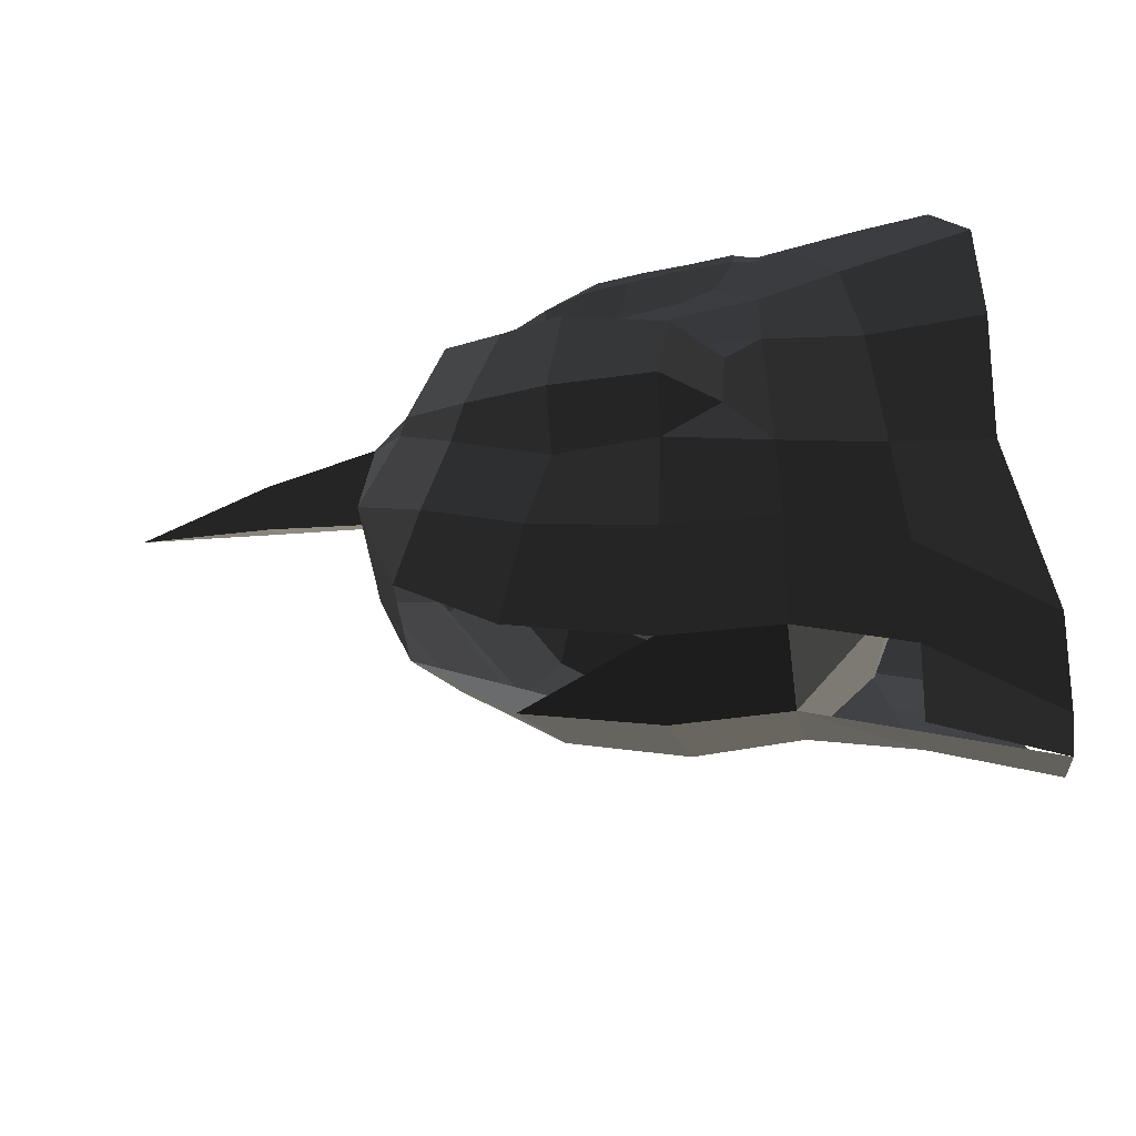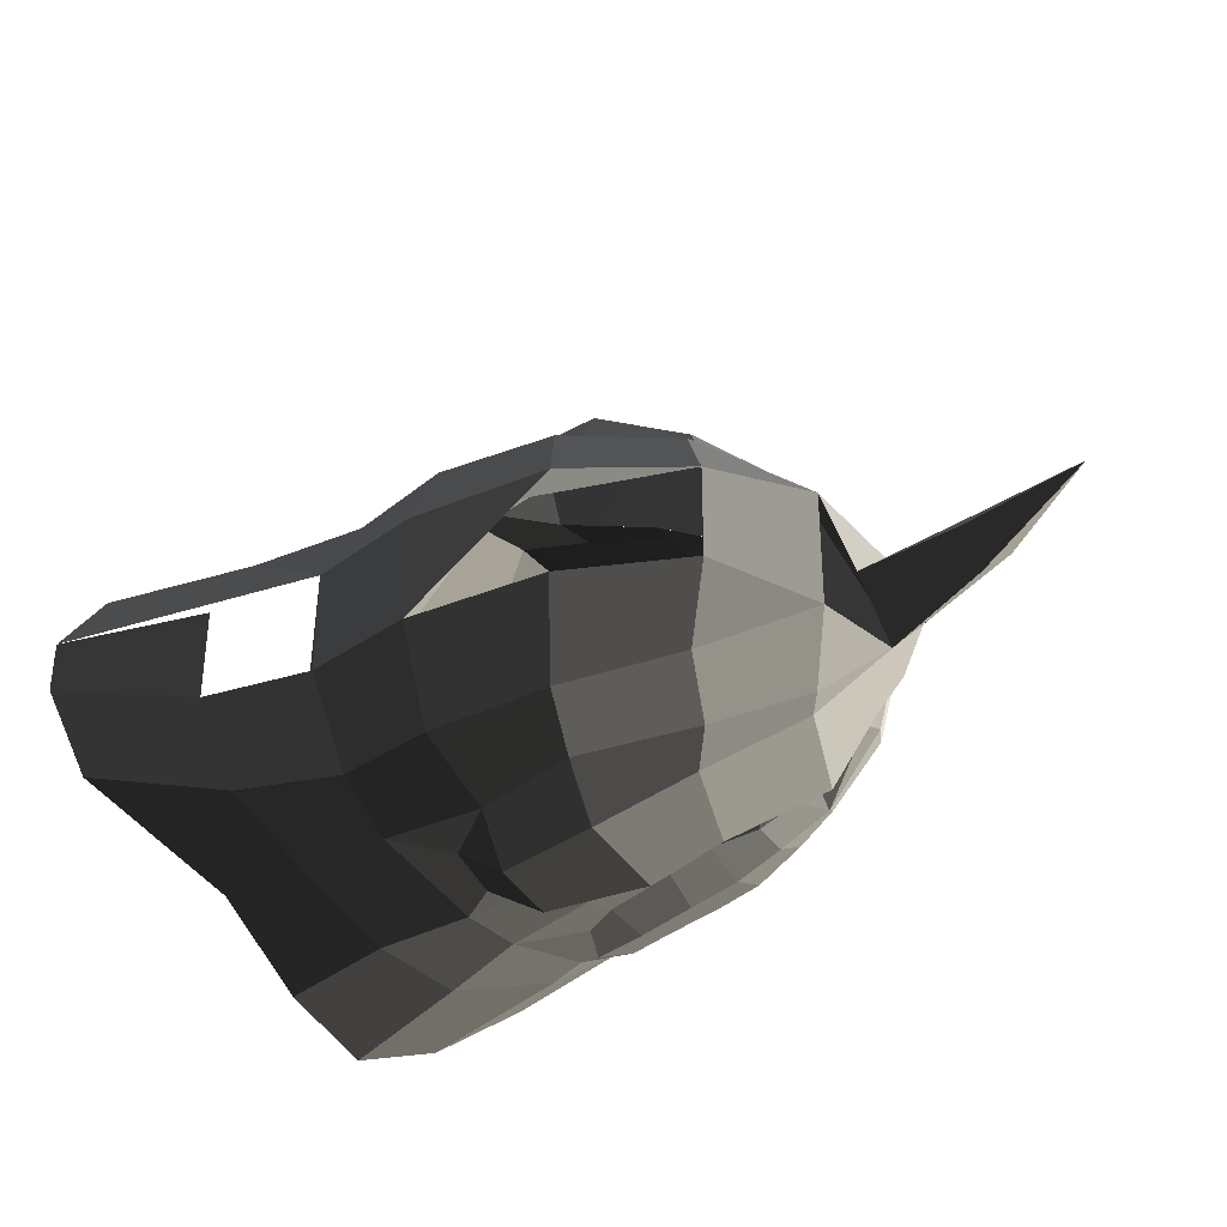
<metadata>
{"format":"obj","ext":"obj","renderer":"f3d","projection":"perspective","resolution":1024,"background":"white","views":[{"elev":-50.8,"azim":7.8,"up":"+Z"},{"elev":-35.4,"azim":-136.2,"up":"+Y"}]}
</metadata>
<code>
v -0.1374 0.3486 -0.2675
v -0.2262 0.2797 -0.2228
v -0.2234 0.3162 -0.2126
v -0.2234 0.3162 -0.2126
v -0.2826 0.2562 -0.1609
v -0.2884 0.2001 -0.1661
v -0.3132 0.2134 -0.1328
v -0.3063 0.1656 -0.1495
v -0.4171 0.0911 -0.2116
v -0.4171 0.0911 -0.2116
v -0.3309 0.1821 -0.2088
v -0.2884 0.2001 -0.1661
v -0.3626 0.1681 -0.2559
v -0.3626 0.1681 -0.2559
v -0.4972 0.1475 -0.1664
v -0.4412 0.3323 -0.2487
v -0.3297 0.2135 -0.3103
v -0.3297 0.2135 -0.3103
v -0.2979 0.4588 -0.4096
v -0.2482 0.3111 -0.3801
v -0.1596 0.524 -0.4662
v -0.1448 0.3674 -0.4231
v -0.0254 0.4106 -0.4661
v -0.0254 0.4106 -0.4661
v 0.0566 0.5284 -0.5393
v 0.0674 0.4455 -0.4983
v 0.1582 0.4643 -0.595
v 0.1582 0.4643 -0.595
v 0.2362 0.4826 -0.5706
v 0.2362 0.4826 -0.5706
v 0.1472 0.4235 -0.6878
v 0.2406 0.3992 -0.7985
v 0.0186 0.3997 -0.7472
v 0.0186 0.3997 -0.7472
v 0.0273 0.5075 -0.6792
v 0.0273 0.5075 -0.6792
v 0.1582 0.4643 -0.595
v 0.0566 0.5284 -0.5393
v -0.1596 0.524 -0.4662
v -0.1955 0.4943 -0.6644
v -0.2979 0.4588 -0.4096
v -0.3772 0.4052 -0.5657
v -0.4412 0.3323 -0.2487
v -0.5292 0.2733 -0.4059
v -0.4972 0.1475 -0.1664
v -0.6349 0.1093 -0.2827
v -0.5486 0.2351 -0.4153
v -0.5486 0.2351 -0.4153
v -0.6545 0.1333 -0.513
v -0.6545 0.1333 -0.513
v -0.6556 0.0005 -0.4064
v -0.6556 0.0005 -0.4064
v -0.6545 -0.1317 -0.513
v -0.6545 -0.1317 -0.513
v -0.6349 -0.1081 -0.2827
v -0.6349 -0.1081 -0.2827
v -0.5486 -0.2343 -0.4153
v -0.5486 -0.2343 -0.4153
v -0.5292 -0.2728 -0.4059
v -0.5292 -0.2728 -0.4059
v -0.3772 -0.405 -0.5657
v -0.4161 -0.3309 -0.5894
v -0.4882 -0.2507 -0.7038
v -0.6545 -0.1317 -0.513
v -0.5696 -0.105 -0.7557
v -0.5696 -0.105 -0.7557
v -0.5696 0.1052 -0.7557
v -0.6545 0.1333 -0.513
v -0.4882 0.251 -0.7038
v -0.4882 0.251 -0.7038
v -0.4161 0.3312 -0.5894
v -0.5486 0.2351 -0.4153
v -0.3772 0.4052 -0.5657
v -0.5292 0.2733 -0.4059
v -0.2016 0.3746 -0.7334
v -0.1955 0.4943 -0.6644
v 0.0186 0.3997 -0.7472
v 0.0273 0.5075 -0.6792
v -0.2655 0.2995 -0.8482
v 0.0003 0.3124 -0.9153
v -0.4161 0.3312 -0.5894
v -0.4882 0.251 -0.7038
v -0.5696 0.1052 -0.7557
v -0.3445 0.1221 -0.9348
v -0.0341 0.1202 -1.018
v 0.0003 0.3124 -0.9153
v 0.2274 0.1157 -1.018
v 0.2409 0.3011 -0.9092
v 0.2406 0.3992 -0.7985
v 0.0186 0.3997 -0.7472
v 0.3981 0.2418 -0.8006
v 0.3981 0.2418 -0.8006
v 0.4576 0.2638 -0.6113
v 0.2362 0.4826 -0.5706
v 0.446 0.2971 -0.3726
v 0.2382 0.4938 -0.4448
v 0.2406 0.4595 -0.2475
v 0.2406 0.4595 -0.2475
v 0.1965 0.4556 -0.2414
v 0.1495 0.4466 -0.3153
v 0.0775 0.4304 -0.3281
v 0.0707 0.4489 -0.4061
v 0.0674 0.4455 -0.4983
v 0.2362 0.4826 -0.5706
v -0.0219 0.4176 -0.3858
v -0.0254 0.4106 -0.4661
v 0.0775 0.4304 -0.3281
v -0.0583 0.3912 -0.2993
v 0.0878 0.4456 -0.2265
v -0.0312 0.4192 -0.2075
v 0.1495 0.4466 -0.3153
v 0.1965 0.4556 -0.2414
v 0.1923 0.4154 -0.1409
v 0.1 0.3913 -0.119
v 0.1158 0.2707 -0.0418
v 0.1158 0.2707 -0.0418
v 0.2431 0.4154 -0.1551
v 0.2167 0.2994 -0.0724
v 0.3328 0.3013 -0.1484
v 0.3328 0.3013 -0.1484
v 0.2406 0.4595 -0.2475
v 0.446 0.2971 -0.3726
v 0.1923 0.4154 -0.1409
v 0.1965 0.4556 -0.2414
v -0.3445 -0.1219 -0.9348
v -0.5696 -0.105 -0.7557
v -0.3445 0.1221 -0.9348
v -0.5696 0.1052 -0.7557
v -0.0341 -0.1201 -1.018
v -0.0341 0.1202 -1.018
v 0.2274 -0.1156 -1.018
v 0.2274 0.1157 -1.018
v 0.4427 0.0001 -0.8561
v 0.4427 0.0001 -0.8561
v 0.3981 0.2418 -0.8006
v 0.2409 0.3011 -0.9092
v 0.5192 0.0001 -0.6068
v 0.4576 0.2638 -0.6113
v 0.516 0.0001 -0.3518
v 0.446 0.2971 -0.3726
v 0.396 0.0001 -0.1289
v 0.3328 0.3013 -0.1484
v 0.2431 0.0001 -0.0432
v 0.2167 0.2994 -0.0724
v 0.0401 0.0001 0.0169
v 0.1158 0.2707 -0.0418
v 0.0178 0.2433 -0.0142
v 0.0178 0.2433 -0.0142
v -0.0051 0.3694 -0.0972
v 0.1 0.3913 -0.119
v -0.0312 0.4192 -0.2075
v 0.0878 0.4456 -0.2265
v -0.1074 0.3474 -0.0835
v -0.13 0.3858 -0.1768
v -0.1374 0.3486 -0.2675
v -0.0583 0.3912 -0.2993
v -0.2219 0.3349 -0.1473
v -0.2234 0.3162 -0.2126
v -0.3052 0.2543 -0.0889
v -0.2826 0.2562 -0.1609
v -0.3132 0.2134 -0.1328
v -0.3132 0.2134 -0.1328
v -0.4413 0.128 -0.1295
v -0.4171 0.0911 -0.2116
v -0.4744 0.0001 -0.1289
v -0.4744 0.0001 -0.1289
v -0.5338 0.0459 -0.1138
v -0.4972 0.1475 -0.1664
v -0.5338 -0.0455 -0.1138
v -0.5338 -0.0455 -0.1138
v -0.6385 0.0002 -0.1781
v -0.6385 0.0002 -0.1781
v -0.6349 0.1093 -0.2827
v -0.4972 0.1475 -0.1664
v -0.905 0.0003 -0.2457
v -0.8831 0.0685 -0.3179
v -1.174 0.0004 -0.3824
v -1.174 0.0004 -0.3824
v -0.8886 0.0005 -0.3842
v -0.8886 0.0005 -0.3842
v -0.8831 -0.0674 -0.3179
v -0.8831 -0.0674 -0.3179
v -0.905 0.0003 -0.2457
v -0.905 0.0003 -0.2457
v -0.6385 0.0002 -0.1781
v -0.6349 -0.1081 -0.2827
v -0.6556 0.0005 -0.4064
v -0.8886 0.0005 -0.3842
v -0.6349 0.1093 -0.2827
v -0.8831 0.0685 -0.3179
v -0.3297 -0.2134 -0.3103
v -0.3626 -0.168 -0.2559
v -0.4412 -0.3319 -0.2487
v -0.4412 -0.3319 -0.2487
v -0.2482 -0.311 -0.3801
v -0.2979 -0.4586 -0.4096
v -0.3772 -0.405 -0.5657
v -0.5292 -0.2728 -0.4059
v -0.6349 -0.1081 -0.2827
v -0.4972 -0.1472 -0.1664
v -0.6385 0.0002 -0.1781
v -0.5338 -0.0455 -0.1138
v -0.4744 0.0001 -0.1289
v -0.4171 -0.0909 -0.2116
v -0.3626 -0.168 -0.2559
v -0.4412 -0.3319 -0.2487
v -0.3309 -0.182 -0.2088
v -0.3309 -0.182 -0.2088
v -0.3063 -0.1655 -0.1495
v -0.2884 -0.2 -0.1661
v -0.3132 -0.2133 -0.1328
v -0.3132 -0.2133 -0.1328
v -0.2826 -0.256 -0.1609
v -0.2884 -0.2 -0.1661
v -0.3052 -0.2542 -0.0889
v -0.3052 -0.2542 -0.0889
v -0.4171 -0.0909 -0.2116
v -0.4413 -0.1277 -0.1295
v -0.4744 0.0001 -0.1289
v -0.4744 0.0001 -0.1289
v -0.4804 0.0007 -0.08
v -0.4456 -0.1194 -0.0862
v -0.3052 -0.2542 -0.0889
v -0.3052 -0.2542 -0.0889
v -0.4162 -0.1197 -0.0476
v -0.2934 -0.234 -0.0593
v -0.2923 -0.1648 -0.018
v -0.2923 -0.1648 -0.018
v -0.1943 -0.2064 -0.0131
v -0.2112 -0.2928 -0.0714
v -0.2219 -0.3347 -0.1473
v -0.3052 -0.2542 -0.0889
v -0.2234 -0.3161 -0.2126
v -0.2826 -0.256 -0.1609
v -0.2262 -0.2796 -0.2228
v -0.2884 -0.2 -0.1661
v -0.1374 -0.3485 -0.2675
v -0.1374 -0.3485 -0.2675
v -0.2219 -0.3347 -0.1473
v -0.13 -0.3857 -0.1768
v -0.0312 -0.4191 -0.2075
v -0.0583 -0.391 -0.2993
v 0.0878 -0.4456 -0.2265
v 0.0775 -0.4303 -0.3281
v 0.0707 -0.4488 -0.4061
v -0.0219 -0.4174 -0.3858
v 0.0674 -0.4454 -0.4983
v -0.0254 -0.4105 -0.4661
v 0.2382 -0.4937 -0.4448
v 0.2362 -0.4824 -0.5706
v 0.1582 -0.4642 -0.595
v 0.1582 -0.4642 -0.595
v 0.0566 -0.5282 -0.5393
v 0.0566 -0.5282 -0.5393
v -0.1596 -0.5238 -0.4662
v -0.0254 -0.4105 -0.4661
v -0.1448 -0.3673 -0.4231
v -0.1448 -0.3673 -0.4231
v -0.2979 -0.4586 -0.4096
v -0.2482 -0.311 -0.3801
v -0.1955 -0.494 -0.6644
v -0.3772 -0.405 -0.5657
v -0.2016 -0.3744 -0.7334
v -0.4161 -0.3309 -0.5894
v -0.2655 -0.2993 -0.8482
v -0.4882 -0.2507 -0.7038
v -0.3445 -0.1219 -0.9348
v -0.5696 -0.105 -0.7557
v 0.0003 -0.3122 -0.9153
v -0.0341 -0.1201 -1.018
v 0.2409 -0.3009 -0.9092
v 0.2274 -0.1156 -1.018
v 0.3981 -0.2414 -0.8006
v 0.4427 0.0001 -0.8561
v 0.2406 -0.399 -0.7985
v 0.2406 -0.399 -0.7985
v 0.0003 -0.3122 -0.9153
v 0.0186 -0.3995 -0.7472
v -0.2655 -0.2993 -0.8482
v -0.2016 -0.3744 -0.7334
v -0.1955 -0.494 -0.6644
v 0.0273 -0.5073 -0.6792
v 0.1472 -0.4233 -0.6878
v 0.1472 -0.4233 -0.6878
v 0.2406 -0.399 -0.7985
v 0.2406 -0.399 -0.7985
v 0.1582 -0.4642 -0.595
v 0.2362 -0.4824 -0.5706
v 0.0273 -0.5073 -0.6792
v 0.0566 -0.5282 -0.5393
v -0.1955 -0.494 -0.6644
v -0.1596 -0.5238 -0.4662
v -0.444 0.0001 -0.0355
v -0.4804 0.0007 -0.08
v -0.4162 -0.1197 -0.0476
v -0.4456 -0.1194 -0.0862
v -0.3063 0.0001 0.003
v -0.2923 -0.1648 -0.018
v -0.1979 0.0001 0.014
v -0.1943 -0.2064 -0.0131
v -0.101 0.0001 0.0218
v -0.0915 -0.2377 -0.0093
v -0.1074 -0.3473 -0.0835
v -0.2112 -0.2928 -0.0714
v -0.13 -0.3857 -0.1768
v -0.2219 -0.3347 -0.1473
v -0.0051 -0.3693 -0.0972
v -0.0312 -0.4191 -0.2075
v -0.0915 -0.2377 -0.0093
v 0.0178 -0.2433 -0.0142
v -0.101 0.0001 0.0218
v 0.0401 0.0001 0.0169
v 0.1158 -0.2707 -0.0418
v 0.1158 -0.2707 -0.0418
v 0.1 -0.3913 -0.119
v -0.0051 -0.3693 -0.0972
v 0.0878 -0.4456 -0.2265
v -0.0312 -0.4191 -0.2075
v 0.1923 -0.4154 -0.1409
v 0.1965 -0.4622 -0.2414
v 0.1158 -0.2707 -0.0418
v 0.1158 -0.2707 -0.0418
v 0.2167 -0.2992 -0.0724
v 0.243 -0.4111 -0.1551
v 0.3328 -0.3011 -0.1484
v 0.3328 -0.3011 -0.1484
v 0.2431 0.0001 -0.0432
v 0.396 0.0001 -0.1289
v 0.1158 -0.2707 -0.0418
v 0.0401 0.0001 0.0169
v 0.4427 0.0001 -0.8561
v 0.5192 0.0001 -0.6068
v 0.3981 -0.2414 -0.8006
v 0.4576 -0.2637 -0.6097
v 0.2406 -0.399 -0.7985
v 0.2362 -0.4824 -0.5706
v 0.2382 -0.4937 -0.4448
v 0.446 -0.297 -0.3726
v 0.516 0.0001 -0.3518
v 0.5192 0.0001 -0.6068
v 0.3328 -0.3011 -0.1484
v 0.396 0.0001 -0.1289
v 0.2406 -0.4594 -0.2475
v 0.243 -0.4111 -0.1551
v 0.2382 -0.4937 -0.4448
v 0.2382 -0.4937 -0.4448
v 0.1495 -0.4465 -0.3153
v 0.1965 -0.4622 -0.2414
v 0.1923 -0.4154 -0.1409
v 0.243 -0.4111 -0.1551
v 0.0878 -0.4456 -0.2265
v 0.0775 -0.4303 -0.3281
v 0.1965 -0.4622 -0.2414
v 0.1495 -0.4465 -0.3153
v 0.2382 -0.4937 -0.4448
v 0.0707 -0.4488 -0.4061
v -0.4744 0.0001 -0.1289
v -0.4804 0.0007 -0.08
v -0.4413 0.128 -0.1295
v -0.4456 0.1197 -0.0862
v -0.3052 0.2543 -0.0889
v -0.3052 0.2543 -0.0889
v -0.2934 0.2341 -0.0593
v -0.4162 0.1199 -0.0476
v -0.2923 0.1649 -0.018
v -0.2923 0.1649 -0.018
v -0.3063 0.0001 0.003
v -0.444 0.0001 -0.0355
v -0.4804 0.0007 -0.08
v -0.4456 0.1197 -0.0862
v -0.2934 0.2341 -0.0593
v -0.2112 0.2929 -0.0714
v -0.3052 0.2543 -0.0889
v -0.2219 0.3349 -0.1473
v -0.13 0.3858 -0.1768
v -0.1074 0.3474 -0.0835
v -0.0915 0.2377 -0.0093
v -0.1943 0.2065 -0.0131
v -0.2923 0.1649 -0.018
v -0.2934 0.2341 -0.0593
v -0.1979 0.0001 0.014
v -0.3063 0.0001 0.003
v -0.0915 0.2377 -0.0093
v -0.101 0.0001 0.0218
v 0.0178 0.2433 -0.0142
v 0.0401 0.0001 0.0169
v -0.1074 0.3474 -0.0835
v -0.0051 0.3694 -0.0972
v 0.4605 -0.4779 -0.2027
v 0.2167 -0.2992 -0.0724
v 0.243 -0.4111 -0.1551
v 0.243 -0.4111 -0.1551
v 0.5997 -0.5678 -0.3164
v 0.3065 -0.4874 -0.2601
v 0.2406 -0.4594 -0.2475
v 0.2406 -0.4594 -0.2475
v 0.4034 -0.5431 -0.4533
v 0.2382 -0.4937 -0.4448
v 0.5997 -0.5678 -0.3164
v 0.6675 -0.6163 -0.4704
v 0.6741 -0.5323 -0.6472
v 0.4363 -0.4985 -0.6232
v 0.2362 -0.4824 -0.5706
v 0.2382 -0.4937 -0.4448
v 0.458 -0.3865 -0.8296
v 0.2406 -0.399 -0.7985
v 0.6741 -0.5323 -0.6472
v 0.6611 -0.3845 -0.8524
v 0.7353 -0.2148 -1.177
v 0.4765 -0.2763 -0.9975
v 0.2409 -0.3009 -0.9092
v 0.2406 -0.399 -0.7985
v 0.4756 -0.1035 -1.099
v 0.2274 -0.1156 -1.018
v 0.7353 -0.2148 -1.177
v 0.7347 -0.056 -1.284
v 0.7347 0.0565 -1.284
v 0.4756 0.1043 -1.099
v 0.2274 0.1157 -1.018
v 0.2274 -0.1156 -1.018
v 0.4765 0.278 -0.9975
v 0.2409 0.3011 -0.9092
v 0.7347 0.0565 -1.284
v 0.7353 0.2164 -1.177
v 0.6611 0.3871 -0.8524
v 0.458 0.3917 -0.8296
v 0.2406 0.3992 -0.7985
v 0.2409 0.3011 -0.9092
v 0.4363 0.5 -0.6232
v 0.2362 0.4826 -0.5706
v 0.6611 0.3871 -0.8524
v 0.6741 0.5425 -0.6472
v 0.6675 0.6161 -0.4707
v 0.4034 0.5431 -0.4533
v 0.2382 0.4938 -0.4448
v 0.2362 0.4826 -0.5706
v 0.3065 0.4876 -0.2601
v 0.2406 0.4595 -0.2475
v 0.2431 0.4154 -0.1551
v 0.2431 0.4154 -0.1551
v 0.5997 0.5678 -0.3164
v 0.4605 0.4782 -0.2027
v 0.2167 0.2994 -0.0724
v 0.2167 0.2994 -0.0724
v 0.3065 0.4876 -0.2601
v 0.5997 0.5678 -0.3164
v 0.4034 0.5431 -0.4533
v 0.6675 0.6161 -0.4707
v -0.2262 -0.2796 -0.2228
v -0.2884 -0.2 -0.1661
v -0.2292 -0.2955 -0.2596
v -0.3309 -0.182 -0.2088
v -0.1374 -0.3485 -0.2675
v -0.1383 -0.3556 -0.2852
v -0.0583 -0.391 -0.2993
v -0.0583 -0.391 -0.2993
v -0.0219 -0.4174 -0.3858
v -0.1338 -0.3739 -0.353
v -0.0254 -0.4105 -0.4661
v -0.1448 -0.3673 -0.4231
v -0.2482 -0.311 -0.3801
v -0.2426 -0.3067 -0.3169
v -0.2292 -0.2955 -0.2596
v -0.1383 -0.3556 -0.2852
v -0.3626 -0.168 -0.2559
v -0.3309 -0.182 -0.2088
v -0.2482 -0.311 -0.3801
v -0.3297 -0.2134 -0.3103
v -0.3309 0.182 -0.2088
v -0.2884 0.2 -0.1661
v -0.2292 0.2955 -0.2596
v -0.2262 0.2796 -0.2228
v -0.1383 0.3556 -0.2852
v -0.1374 0.3485 -0.2675
v -0.0583 0.391 -0.2993
v -0.0583 0.391 -0.2993
v -0.1338 0.3739 -0.353
v -0.0219 0.4174 -0.3858
v -0.1448 0.3673 -0.4231
v -0.0254 0.4105 -0.4661
v -0.2426 0.3067 -0.3169
v -0.2482 0.311 -0.3801
v -0.3626 0.168 -0.2559
v -0.3297 0.2134 -0.3103
v -0.2292 0.2955 -0.2596
v -0.3309 0.182 -0.2088
v -0.1338 0.3739 -0.353
v -0.1383 0.3556 -0.2852
v -0.0583 -0.3911 -0.2992
v 0.0774 -0.4303 -0.3282
v -0.0312 -0.4191 -0.2075
v 0.0878 -0.4455 -0.2265
v -0.0052 -0.3693 -0.0972
v 0.1 -0.3913 -0.119
v 0.0178 -0.2433 -0.0142
v 0.1158 -0.2706 -0.0417
v -0.1075 -0.3474 -0.0836
v -0.0915 -0.2377 -0.0094
v -0.2112 -0.2928 -0.0714
v -0.1943 -0.2064 -0.0131
v -0.13 -0.3857 -0.1768
v -0.2219 -0.3347 -0.1472
v -0.1375 -0.3485 -0.2675
v -0.2234 -0.316 -0.2125
v -0.0312 -0.4191 -0.2075
v -0.0583 -0.3911 -0.2992
v -0.1075 -0.3474 -0.0836
v -0.0052 -0.3693 -0.0972
g Group_001
f 1 2 3
f 3 2 6 5
f 5 6 8 7
f 7 8 9
f 9 8 12 11
f 9 11 13
f 9 13 16 15
f 16 13 17
f 16 17 20 19
f 19 20 22 21
f 21 22 23
f 21 23 26 25
f 25 26 27
f 27 26 29
f 27 29 32 31
f 31 32 33
f 31 33 35
f 31 35 38 37
f 38 35 40 39
f 39 40 42 41
f 41 42 44 43
f 43 44 46 45
f 46 44 47
f 46 47 49
f 46 49 51
g Group_002
f 53 54 55
f 55 54 57
f 55 57 59
f 59 57 62 61
f 62 57 64 63
f 63 64 65
f 65 64 68 67
f 67 68 69
f 69 68 72 71
f 71 72 74 73
f 71 73 76 75
f 75 76 78 77
f 75 77 80 79
f 75 79 82 81
f 82 79 84 83
f 84 79 86 85
f 85 86 88 87
f 88 86 90 89
f 88 89 91
f 91 89 94 93
f 93 94 96 95
f 95 96 97
f 97 96 100 99
f 100 96 102 101
f 102 96 104 103
f 102 103 106 105
f 102 105 108 107
f 107 108 110 109
f 107 109 112 111
f 112 109 114 113
f 113 114 115
f 113 115 118 117
f 117 118 119
f 117 119 122 121
f 117 121 124 123
g Group_003
g Group_004
f 127 128 130 129
f 129 130 132 131
f 131 132 133
f 133 132 136 135
f 133 135 138 137
f 137 138 140 139
f 139 140 142 141
f 141 142 144 143
f 143 144 146 145
f 145 146 147
f 147 146 150 149
f 149 150 152 151
f 149 151 154 153
f 154 151 156 155
f 154 155 158 157
f 157 158 160 159
f 159 160 161
f 159 161 164 163
f 163 164 165
f 165 164 168 167
f 165 167 169
f 169 167 171
f 171 167 174 173
f 171 173 176 175
f 175 176 177
f 177 176 179
f 177 179 181
f 177 181 183
f 183 181 186 185
f 186 181 188 187
f 187 188 190 189
g Group_005
f 191 192 193
f 191 193 196 195
f 196 193 198 197
f 198 193 200 199
f 199 200 202 201
f 202 200 204 203
f 204 200 206 205
f 204 205 207
f 204 207 210 209
f 204 209 211
f 211 209 214 213
f 211 213 215
f 211 215 218 217
f 217 218 219
f 219 218 222 221
f 222 218 223
f 222 223 226 225
f 225 226 227
f 227 226 230 229
f 230 226 232 231
f 231 232 234 233
f 233 234 236 235
f 233 235 237
f 233 237 240 239
f 240 237 242 241
f 241 242 244 243
f 244 242 246 245
f 245 246 248 247
f 245 247 250 249
f 250 247 251
f 251 247 253
f 253 247 256 255
f 255 256 257
f 255 257 260 259
f 255 259 262 261
f 261 262 264 263
f 263 264 266 265
f 265 266 268 267
f 265 267 270 269
f 269 270 272 271
f 271 272 274 273
f 271 273 275
f 271 275 278 277
f 277 278 280 279
f 280 278 282 281
f 282 278 283
f 283 278 285
f 283 285 288 287
f 283 287 290 289
f 289 290 292 291
g Group_006
f 293 294 296 295
f 293 295 298 297
f 297 298 300 299
f 299 300 302 301
f 302 300 304 303
f 303 304 306 305
f 303 305 308 307
f 303 307 310 309
f 309 310 312 311
f 312 310 313
f 313 310 316 315
f 315 316 318 317
f 315 317 320 319
f 315 319 321
f 321 319 324 323
f 323 324 325
f 323 325 328 327
f 323 327 330 329
g Group_007
f 331 332 334 333
f 333 334 336 335
f 336 334 338 337
f 338 334 340 339
f 338 339 342 341
f 338 341 344 343
f 338 343 345
f 345 343 348 347
f 348 343 350 349
g Group_008
f 351 352 354 353
f 354 352 356 355
g Group_009
f 357 358 360 359
f 359 360 361
f 361 360 364 363
f 363 364 365
f 365 364 368 367
f 368 364 370 369
g Group_010
f 371 372 374 373
f 374 372 376 375
f 376 372 378 377
f 378 372 380 379
f 378 379 382 381
f 378 381 384 383
f 383 384 386 385
f 383 385 388 387
g Group_011
f 389 390 391
f 389 391 394 393
f 394 391 395
f 394 395 398 397
f 394 397 400 399
f 400 397 402 401
f 402 397 404 403
f 402 403 406 405
f 402 405 408 407
f 408 405 410 409
f 410 405 412 411
f 410 411 414 413
f 410 413 416 415
f 416 413 418 417
g Group_012
f 419 420 422 421
f 419 421 424 423
f 424 421 426 425
f 426 421 428 427
f 426 427 430 429
f 426 429 432 431
f 432 429 434 433
f 434 429 436 435
f 434 435 438 437
f 437 438 439
f 437 439 442 441
f 442 439 443
g Group_013
f 445 446 448 447
g Group_014
f 449 450 452 451
f 449 451 454 453
f 453 454 455
f 455 454 458 457
f 457 458 460 459
f 460 458 462 461
f 462 458 464 463
f 462 463 466 465
f 462 465 468 467
g Group_015
f 469 470 472 471
f 471 472 474 473
f 473 474 475
f 473 475 478 477
f 477 478 480 479
f 477 479 482 481
f 481 482 484 483
f 481 483 486 485
f 481 485 488 487
g Group_016
f 489 490 492 491
f 491 492 494 493
f 493 494 496 495
f 493 495 498 497
f 497 498 500 499
f 497 499 502 501
f 501 502 504 503
f 501 503 506 505
f 501 505 508 507

</code>
